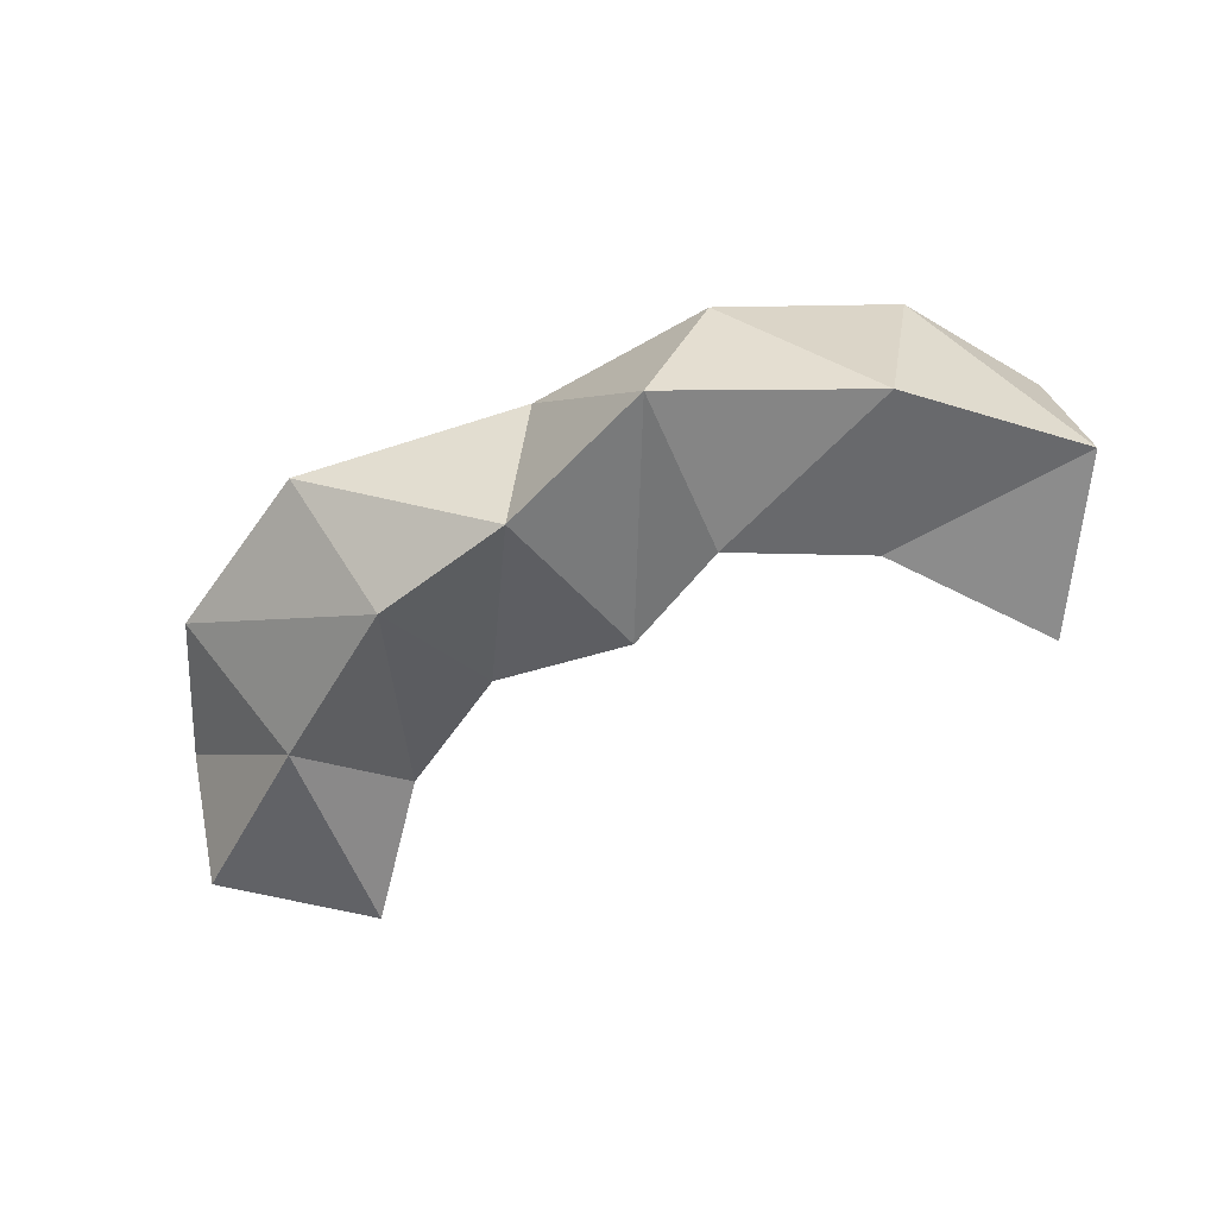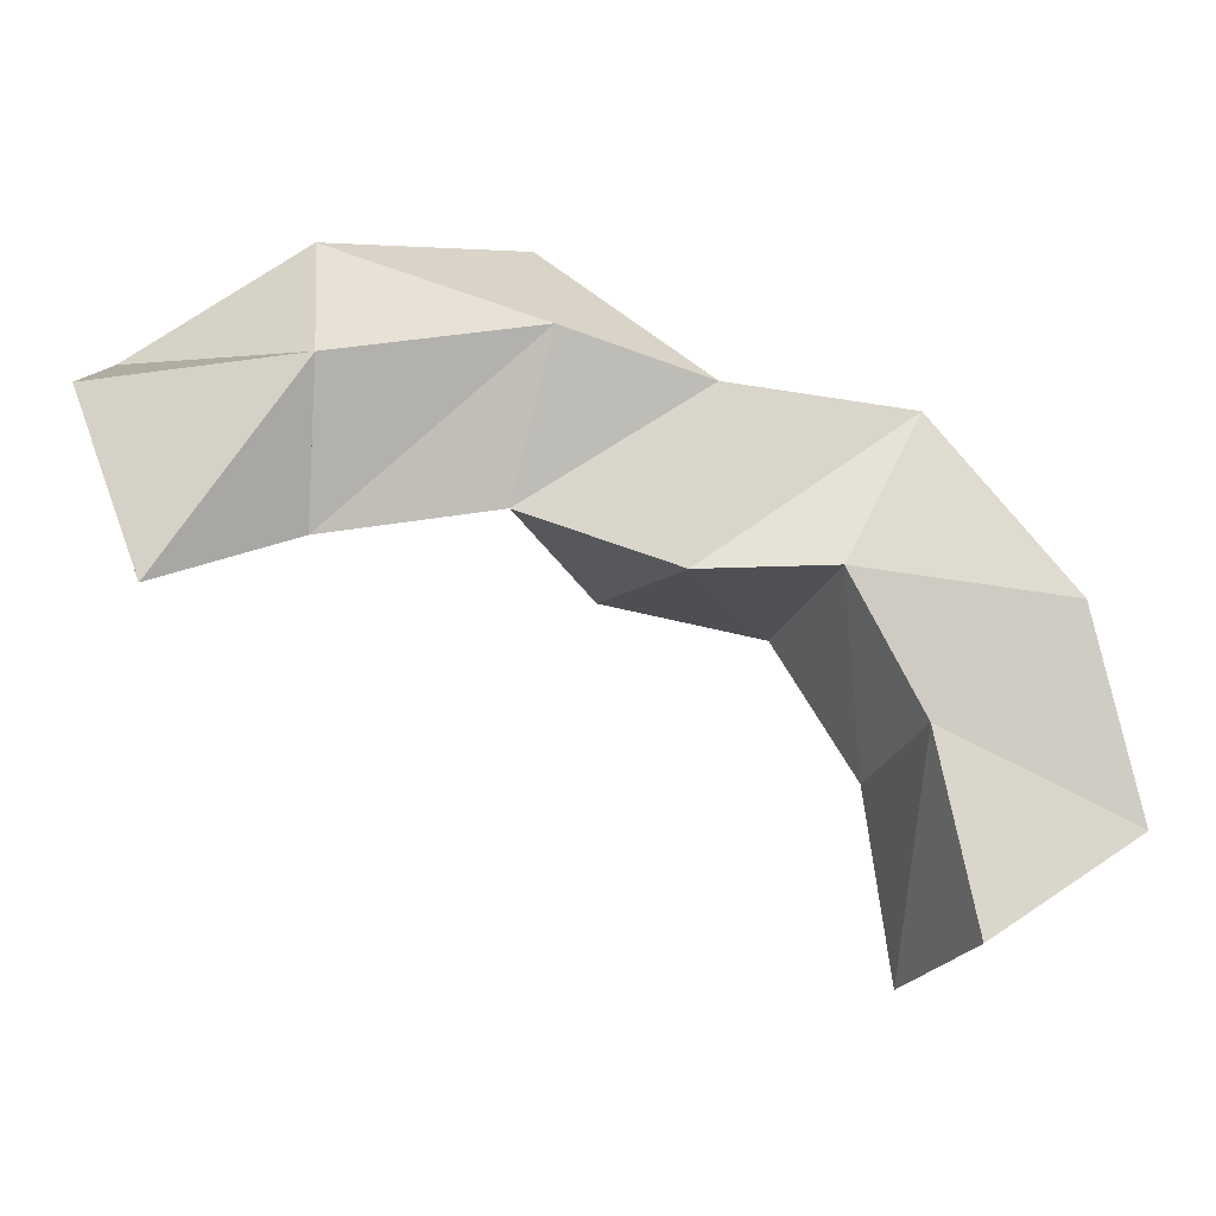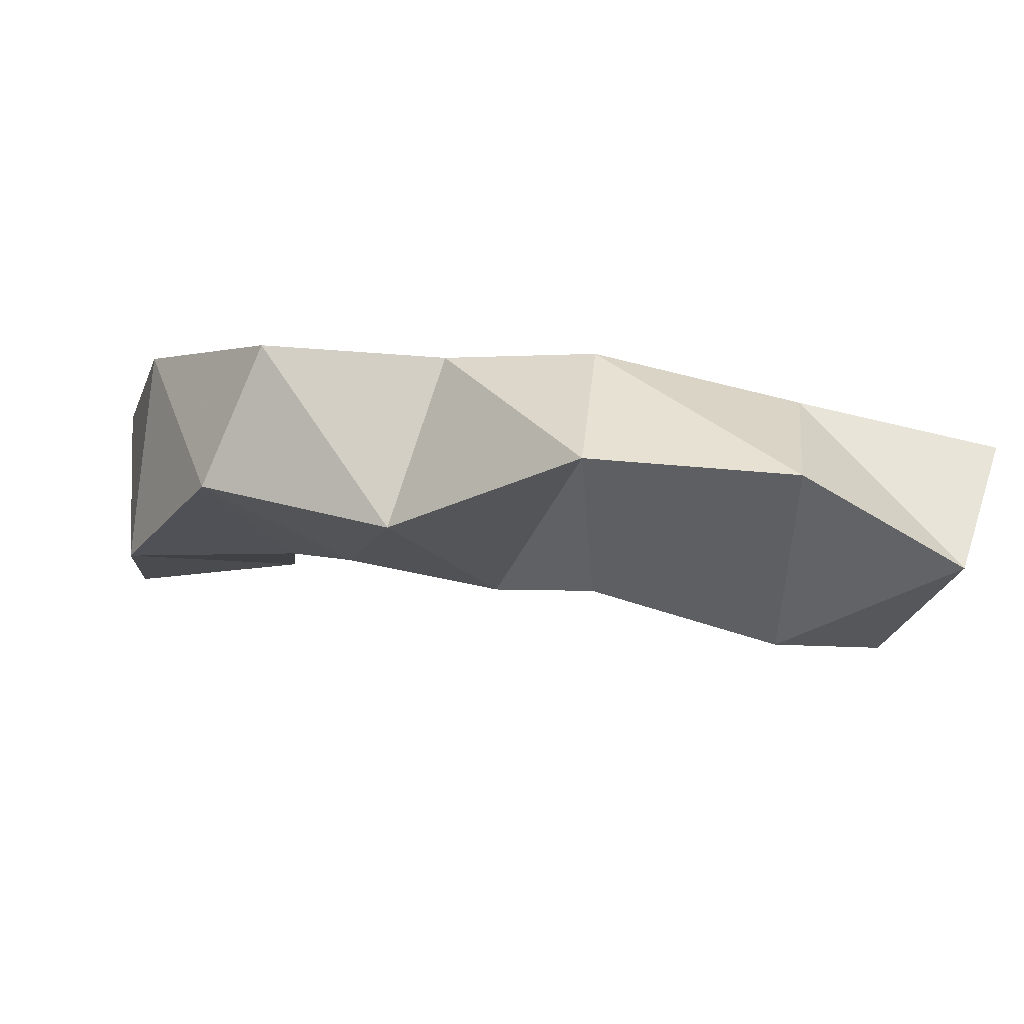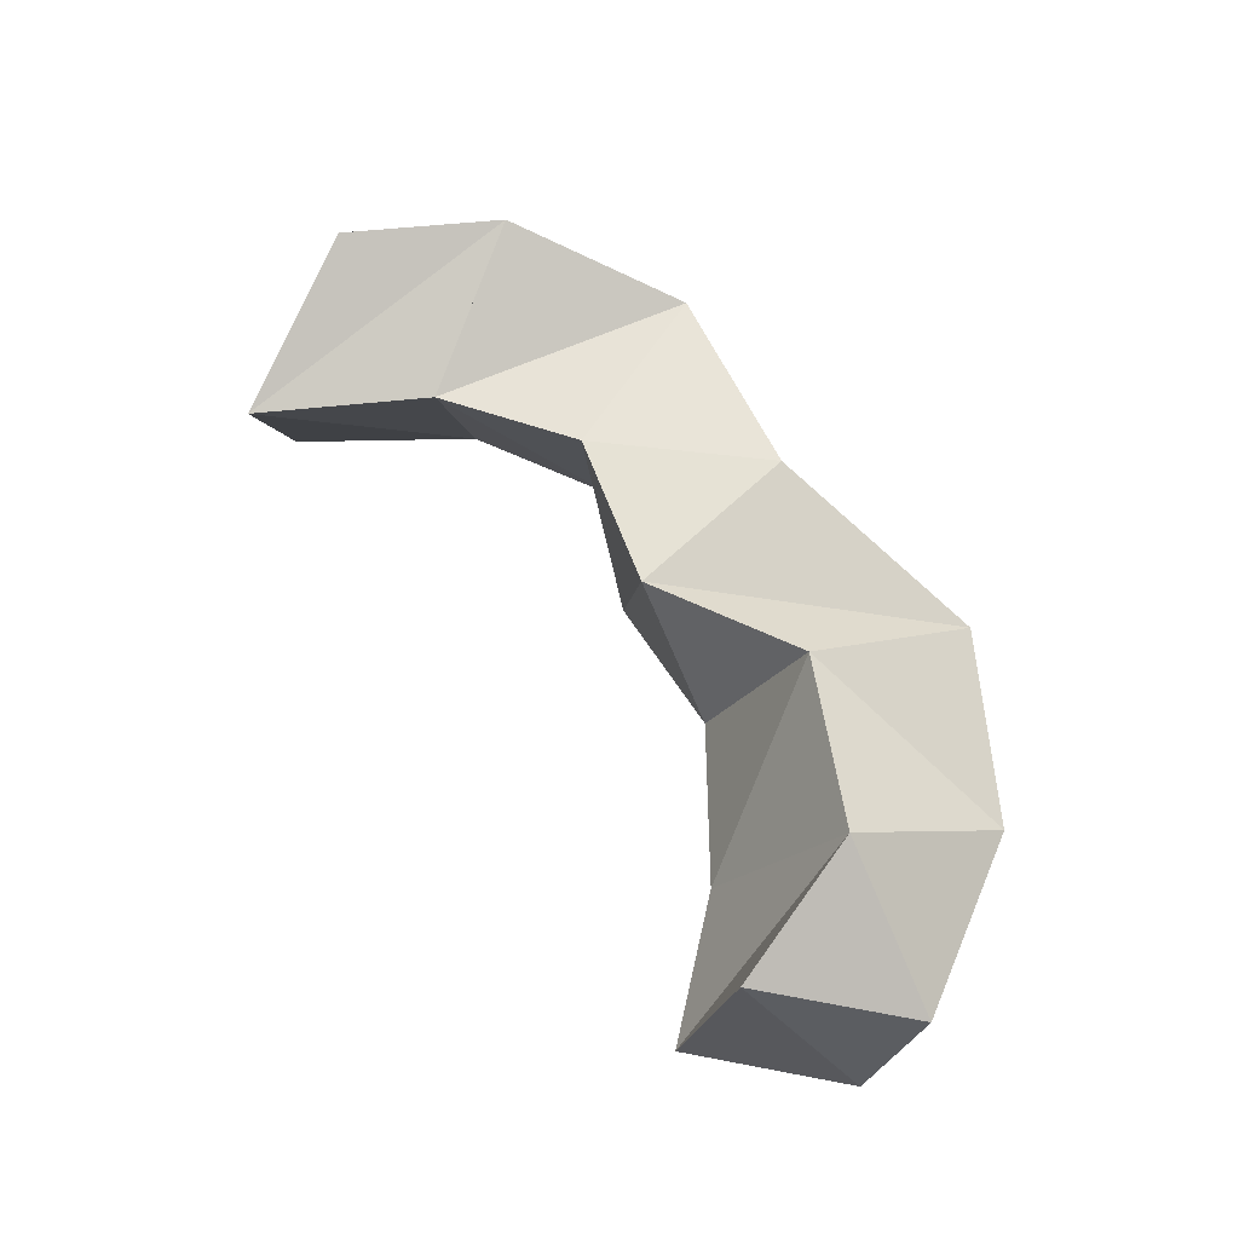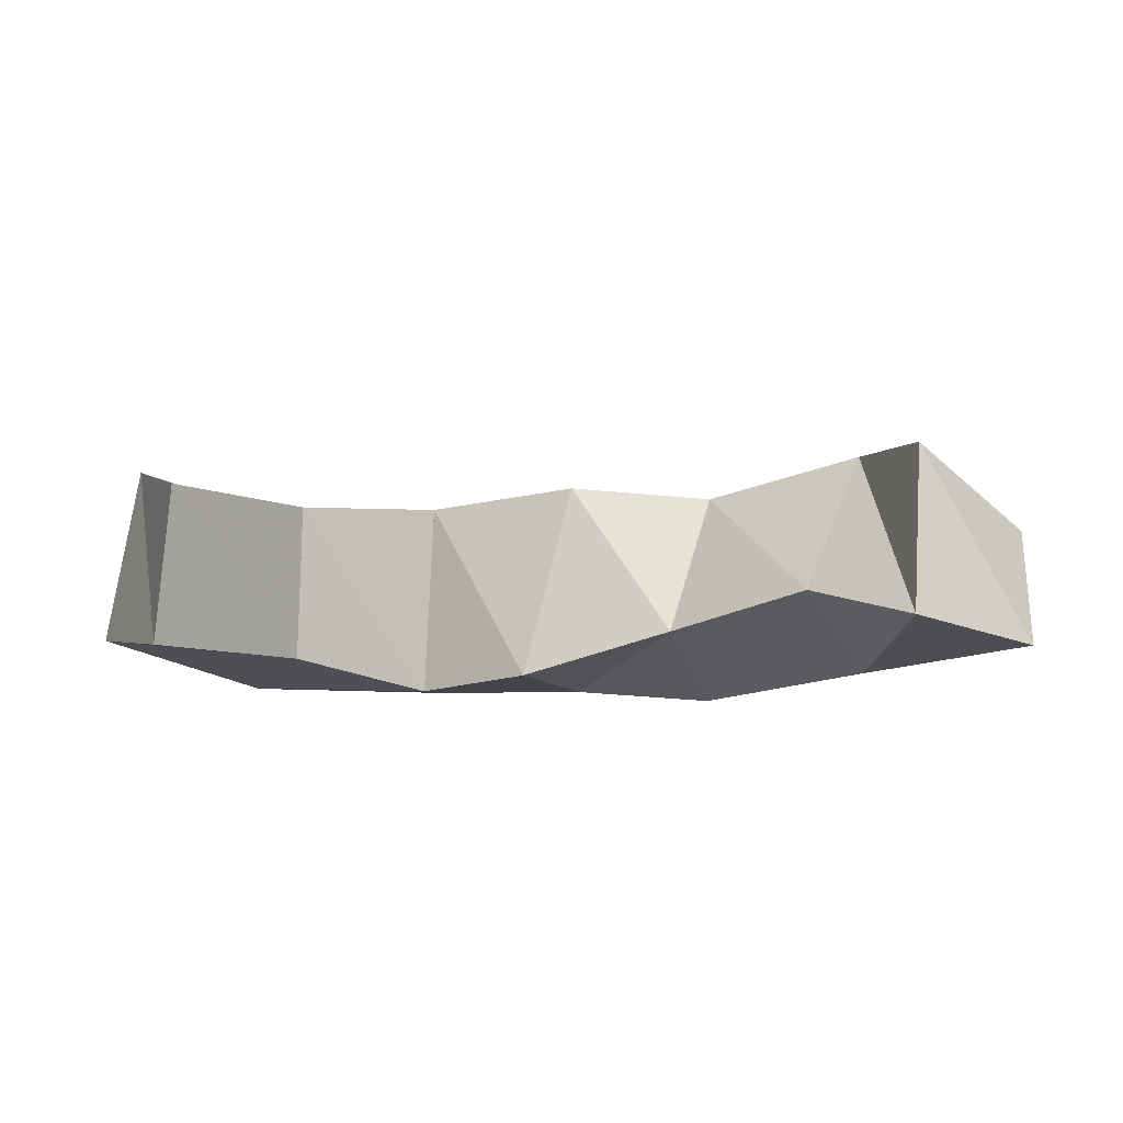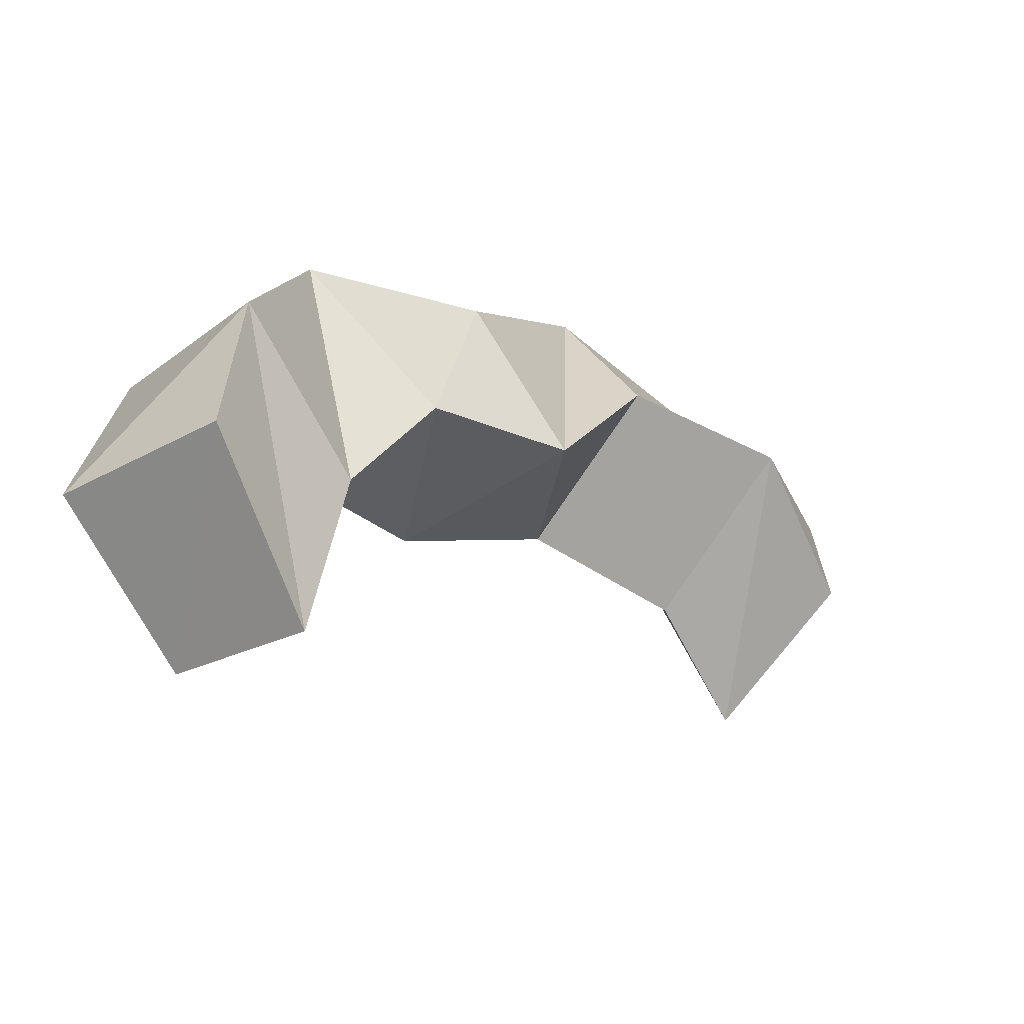
<metadata>
{"format":"obj","ext":"obj","renderer":"f3d","projection":"perspective","resolution":1024,"background":"white","views":[{"elev":-50.6,"azim":52.6,"up":"+Y"},{"elev":-10.8,"azim":-6.4,"up":"+Z"},{"elev":77.0,"azim":-169.1,"up":"+Z"},{"elev":67.9,"azim":-98.9,"up":"+Y"},{"elev":-16.2,"azim":-149.2,"up":"+Y"},{"elev":-44.5,"azim":142.3,"up":"+Z"}]}
</metadata>
<code>
v 0.3769 0.1 0.2952
v 0.3657 0.1414 0.2865
v 0.4198 0.1122 0.3219
v 0.4055 0.1602 0.3172
v 0.3674 0.1053 0.3454
v 0.3599 0.1473 0.3361
v 0.4053 0.1066 0.3751
v 0.4019 0.1615 0.3614
v 0.3469 0.1001 0.3805
v 0.3386 0.1529 0.372
v 0.3681 0.1095 0.4197
v 0.3777 0.1472 0.4062
v 0.3113 0.1003 0.3787
v 0.2962 0.155 0.3809
v 0.3193 0.1051 0.4243
v 0.3252 0.1521 0.4221
v 0.2714 0.1116 0.3943
v 0.2701 0.1578 0.4185
v 0.2807 0.1 0.4352
v 0.2785 0.1353 0.4642
v 0.2257 0.1159 0.3879
v 0.2216 0.1628 0.4188
v 0.2264 0.1005 0.427
v 0.2257 0.129 0.4624
v 0.189 0.1008 0.3729
v 0.1913 0.1526 0.3877
v 0.173 0.1 0.4179
v 0.1791 0.1372 0.4329
f 1 2 4
f 3 1 4
f 2 6 8
f 4 2 8
f 6 5 7
f 8 6 7
f 5 1 3
f 7 5 3
f 8 7 3
f 4 8 3
f 2 1 5
f 6 2 5
f 5 6 8
f 7 5 8
f 6 10 12
f 8 6 12
f 10 9 11
f 12 10 11
f 9 5 7
f 11 9 7
f 12 11 7
f 8 12 7
f 6 5 9
f 10 6 9
f 9 10 12
f 11 9 12
f 10 14 16
f 12 10 16
f 14 13 15
f 16 14 15
f 13 9 11
f 15 13 11
f 16 15 11
f 12 16 11
f 10 9 13
f 14 10 13
f 13 14 16
f 15 13 16
f 14 18 20
f 16 14 20
f 18 17 19
f 20 18 19
f 17 13 15
f 19 17 15
f 20 19 15
f 16 20 15
f 14 13 17
f 18 14 17
f 17 18 20
f 19 17 20
f 18 22 24
f 20 18 24
f 22 21 23
f 24 22 23
f 21 17 19
f 23 21 19
f 24 23 19
f 20 24 19
f 18 17 21
f 22 18 21
f 21 22 24
f 23 21 24
f 22 26 28
f 24 22 28
f 26 25 27
f 28 26 27
f 25 21 23
f 27 25 23
f 28 27 23
f 24 28 23
f 22 21 25
f 26 22 25

</code>
